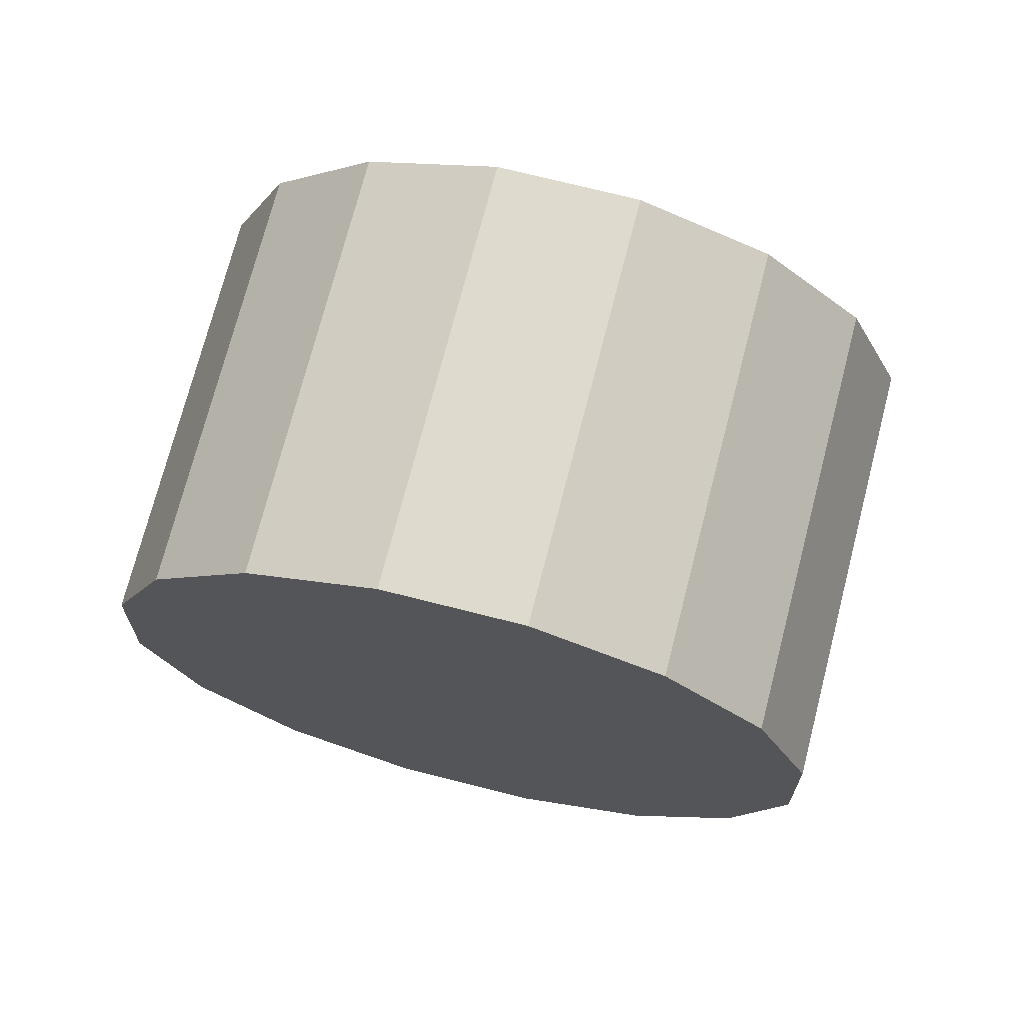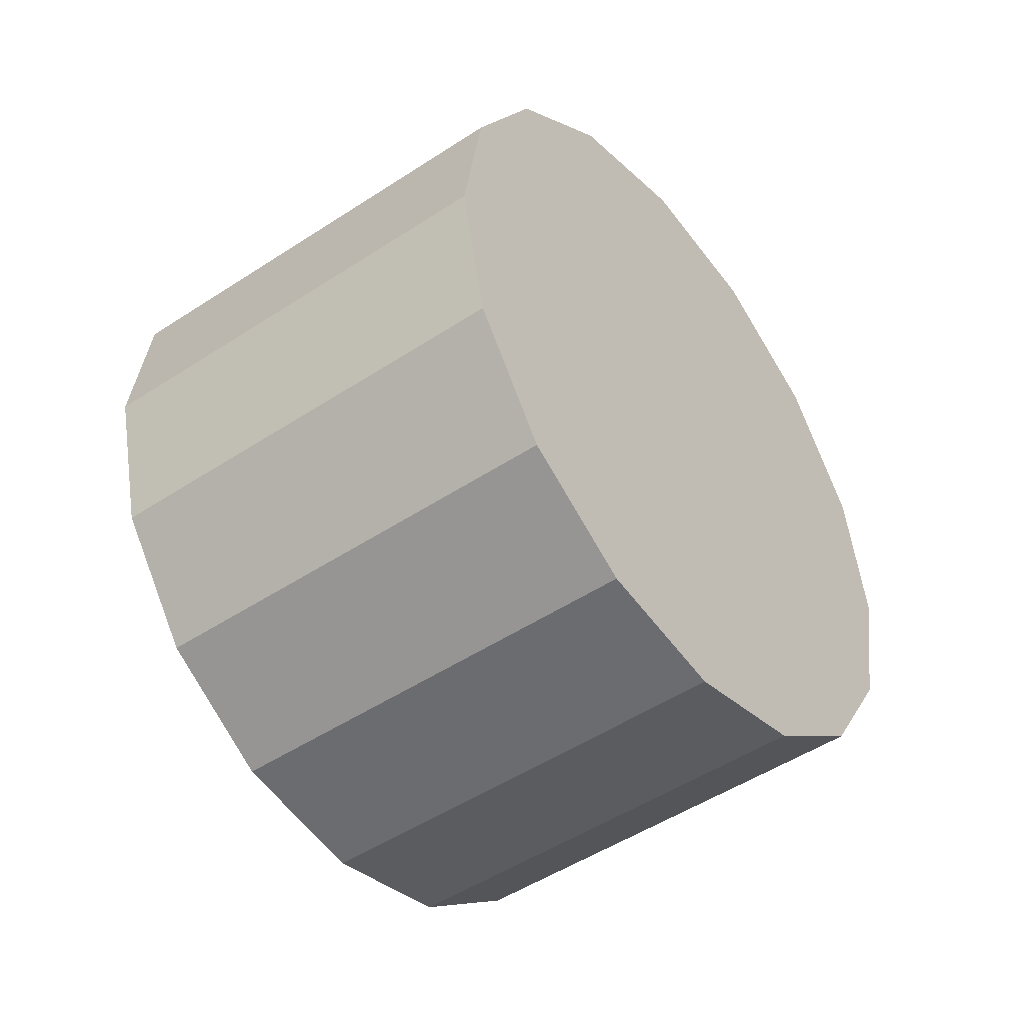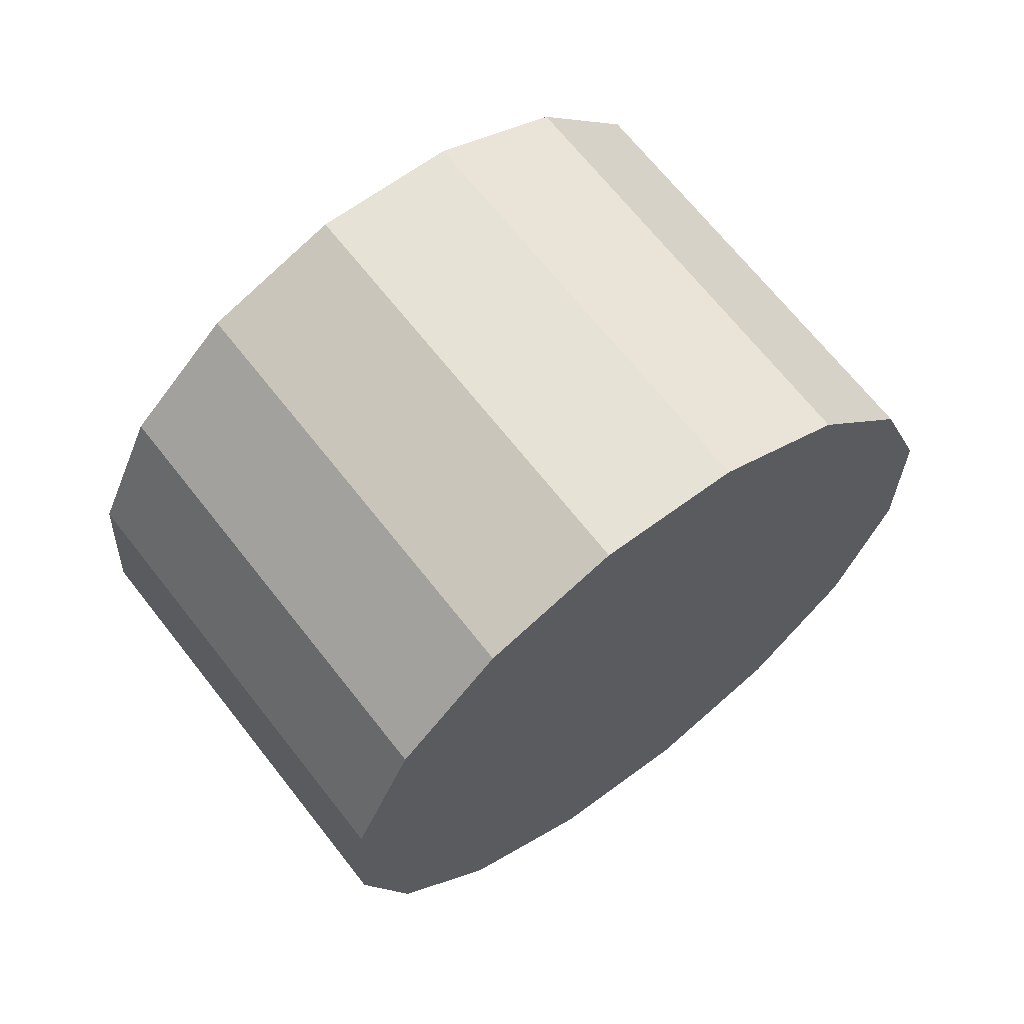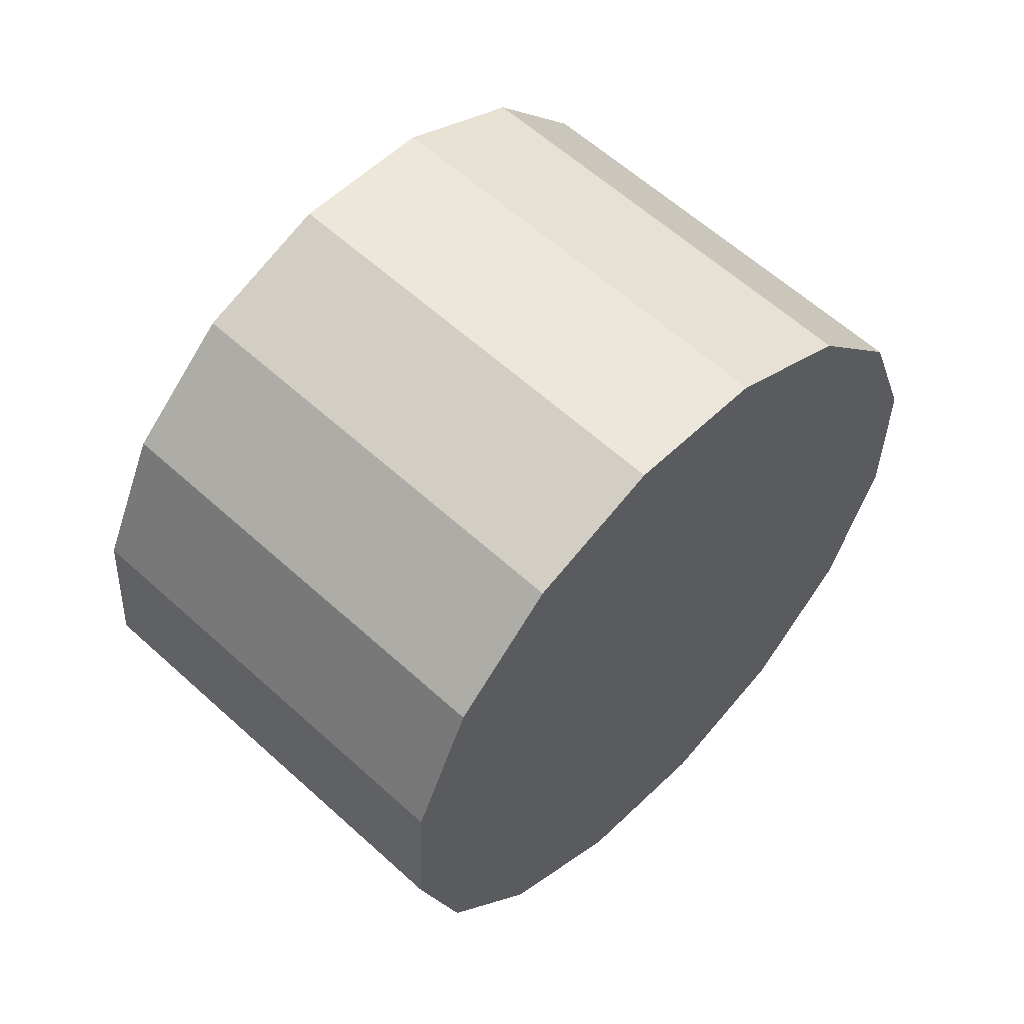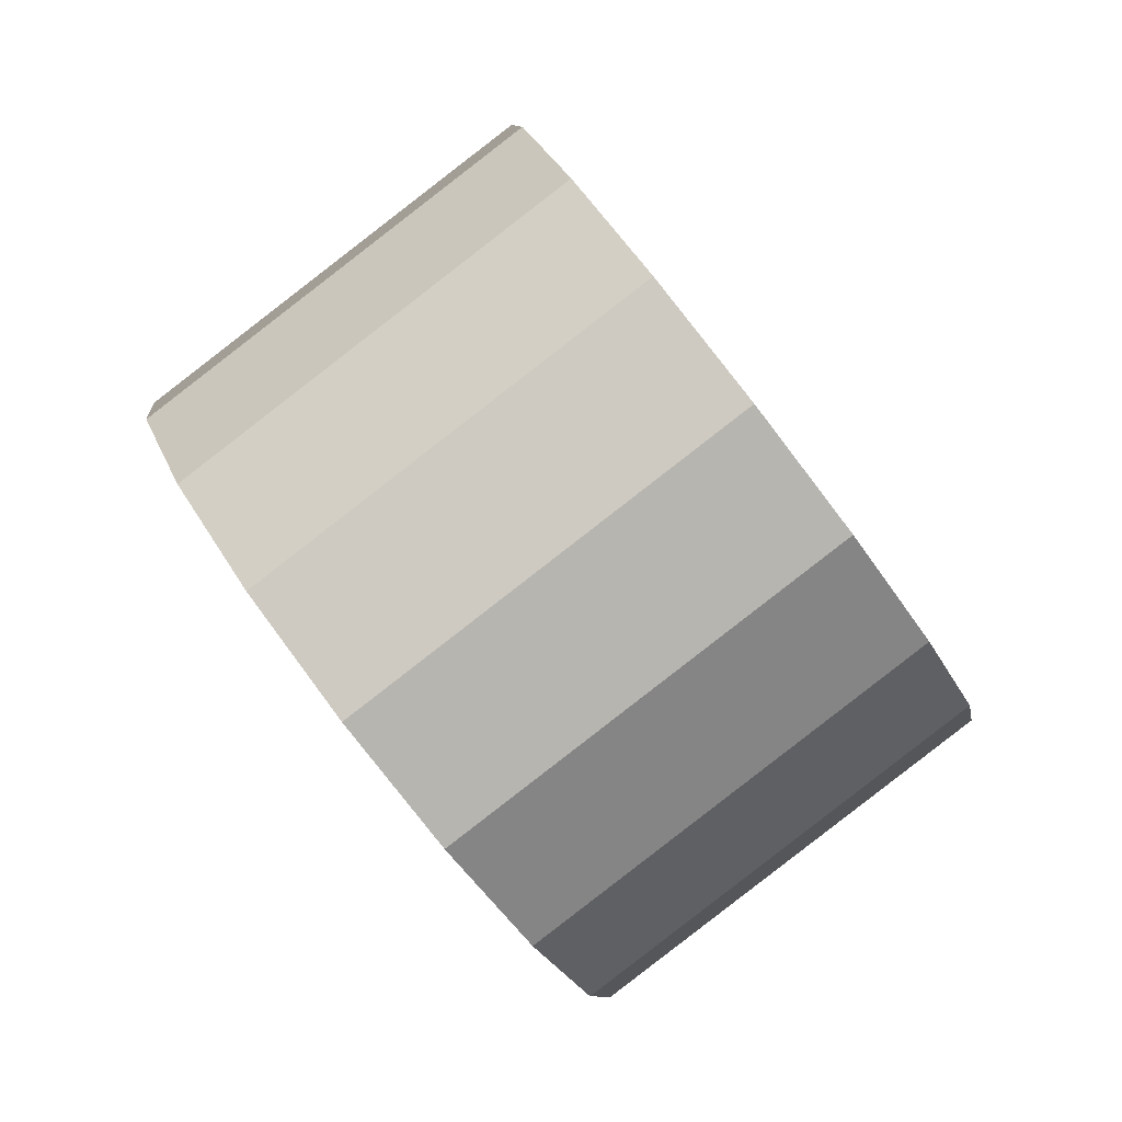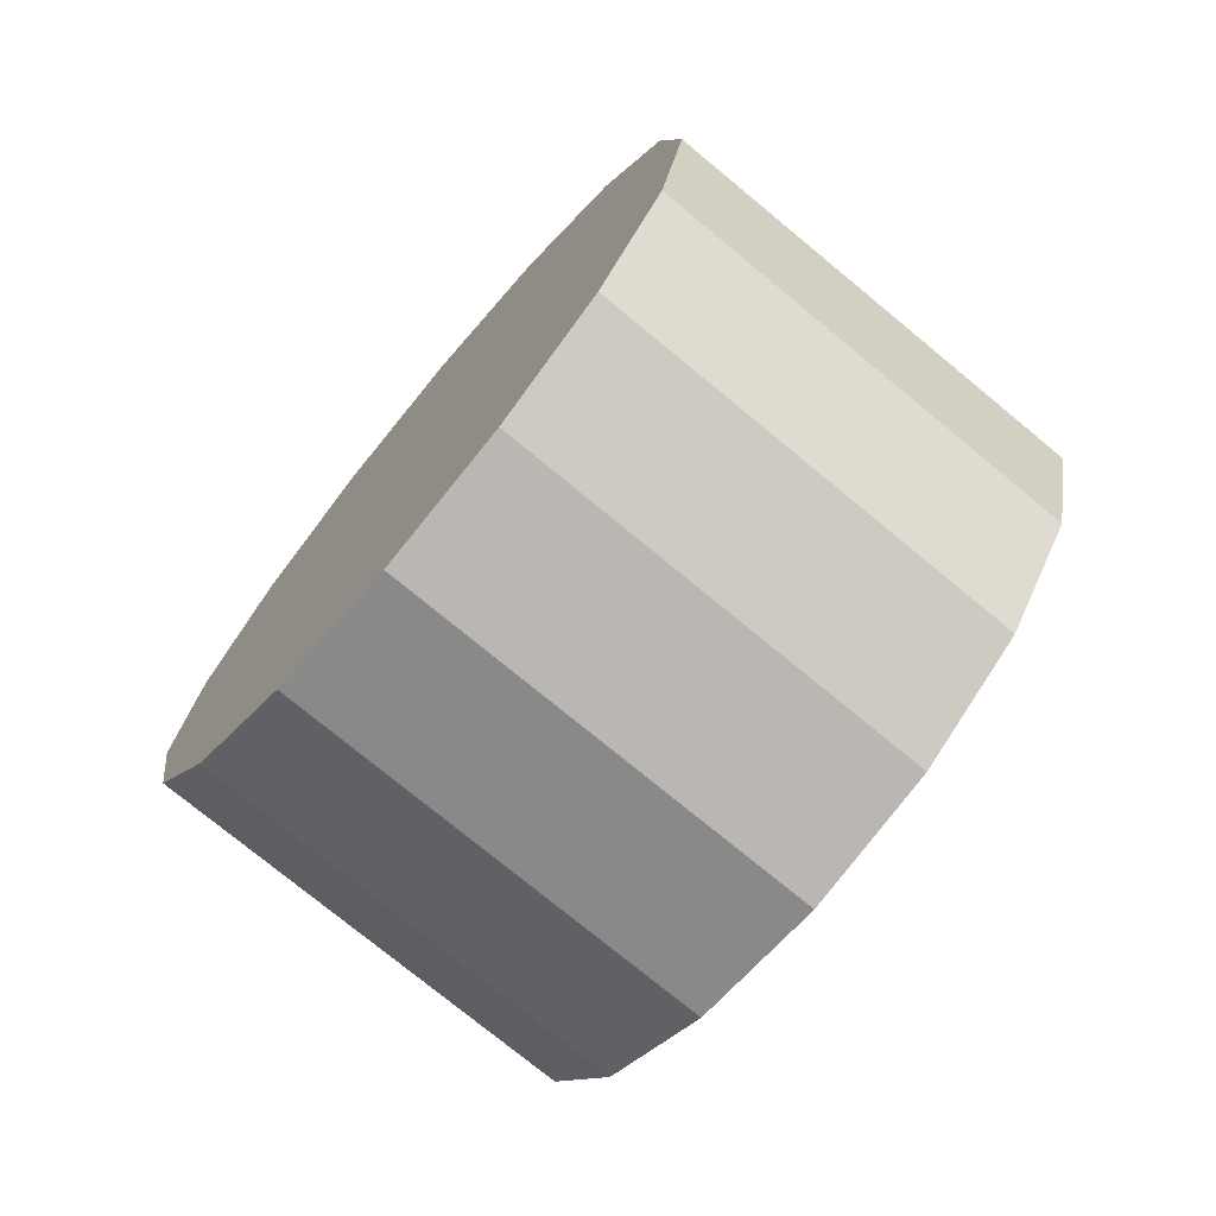
<metadata>
{"format":"obj","ext":"obj","renderer":"f3d","projection":"perspective","resolution":1024,"background":"white","views":[{"elev":32.5,"azim":63.1,"up":"+Z"},{"elev":44.5,"azim":134.2,"up":"+Z"},{"elev":15.3,"azim":-5.0,"up":"+Z"},{"elev":-68.6,"azim":17.8,"up":"+Y"},{"elev":25.7,"azim":-149.7,"up":"+Y"},{"elev":34.6,"azim":-30.2,"up":"+Z"}]}
</metadata>
<code>
v 2.684 -3.884 0.5324
v 2.685 -3.869 0.5183
v 2.679 -3.857 0.5017
v 2.667 -3.851 0.4851
v 2.651 -3.851 0.471
v 2.634 -3.859 0.4616
v 2.617 -3.872 0.4583
v 2.604 -3.888 0.4616
v 2.597 -3.906 0.471
v 2.596 -3.922 0.4851
v 2.602 -3.934 0.5017
v 2.614 -3.94 0.5183
v 2.63 -3.939 0.5324
v 2.647 -3.932 0.5418
v 2.664 -3.919 0.5451
v 2.677 -3.902 0.5418
v 2.641 -3.895 0.5017
v 2.641 -3.895 0.5017
v 2.641 -3.895 0.5017
v 2.641 -3.895 0.5017
v 2.641 -3.895 0.5017
v 2.641 -3.895 0.5017
v 2.641 -3.895 0.5017
v 2.641 -3.895 0.5017
v 2.641 -3.895 0.5017
v 2.641 -3.895 0.5017
v 2.641 -3.895 0.5017
v 2.641 -3.895 0.5017
v 2.641 -3.895 0.5017
v 2.641 -3.895 0.5017
v 2.641 -3.895 0.5017
v 2.641 -3.895 0.5017
v 2.647 -3.847 0.5724
v 2.648 -3.831 0.5583
v 2.642 -3.82 0.5417
v 2.63 -3.814 0.5251
v 2.614 -3.814 0.511
v 2.597 -3.822 0.5016
v 2.58 -3.835 0.4983
v 2.567 -3.851 0.5016
v 2.56 -3.869 0.511
v 2.559 -3.885 0.5251
v 2.565 -3.897 0.5417
v 2.577 -3.903 0.5583
v 2.593 -3.902 0.5724
v 2.61 -3.894 0.5818
v 2.627 -3.882 0.5851
v 2.64 -3.865 0.5818
v 2.604 -3.858 0.5417
v 2.604 -3.858 0.5417
v 2.604 -3.858 0.5417
v 2.604 -3.858 0.5417
v 2.604 -3.858 0.5417
v 2.604 -3.858 0.5417
v 2.604 -3.858 0.5417
v 2.604 -3.858 0.5417
v 2.604 -3.858 0.5417
v 2.604 -3.858 0.5417
v 2.604 -3.858 0.5417
v 2.604 -3.858 0.5417
v 2.604 -3.858 0.5417
v 2.604 -3.858 0.5417
v 2.604 -3.858 0.5417
v 2.604 -3.858 0.5417
f 33 34 49
f 49 34 50
f 34 35 50
f 50 35 51
f 35 36 51
f 51 36 52
f 36 37 52
f 52 37 53
f 37 38 53
f 53 38 54
f 38 39 54
f 54 39 55
f 39 40 55
f 55 40 56
f 40 41 56
f 56 41 57
f 41 42 57
f 57 42 58
f 42 43 58
f 58 43 59
f 43 44 59
f 59 44 60
f 44 45 60
f 60 45 61
f 45 46 61
f 61 46 62
f 46 47 62
f 62 47 63
f 47 48 63
f 63 48 64
f 48 33 64
f 64 33 49
f 2 1 17
f 2 17 18
f 3 2 18
f 3 18 19
f 4 3 19
f 4 19 20
f 5 4 20
f 5 20 21
f 6 5 21
f 6 21 22
f 7 6 22
f 7 22 23
f 8 7 23
f 8 23 24
f 9 8 24
f 9 24 25
f 10 9 25
f 10 25 26
f 11 10 26
f 11 26 27
f 12 11 27
f 12 27 28
f 13 12 28
f 13 28 29
f 14 13 29
f 14 29 30
f 15 14 30
f 15 30 31
f 16 15 31
f 16 31 32
f 1 16 32
f 1 32 17
f 49 50 17
f 17 50 18
f 50 51 18
f 18 51 19
f 51 52 19
f 19 52 20
f 52 53 20
f 20 53 21
f 53 54 21
f 21 54 22
f 54 55 22
f 22 55 23
f 55 56 23
f 23 56 24
f 56 57 24
f 24 57 25
f 57 58 25
f 25 58 26
f 58 59 26
f 26 59 27
f 59 60 27
f 27 60 28
f 60 61 28
f 28 61 29
f 61 62 29
f 29 62 30
f 62 63 30
f 30 63 31
f 63 64 31
f 31 64 32
f 64 49 32
f 32 49 17
f 1 2 33
f 33 2 34
f 2 3 34
f 34 3 35
f 3 4 35
f 35 4 36
f 4 5 36
f 36 5 37
f 5 6 37
f 37 6 38
f 6 7 38
f 38 7 39
f 7 8 39
f 39 8 40
f 8 9 40
f 40 9 41
f 9 10 41
f 41 10 42
f 10 11 42
f 42 11 43
f 11 12 43
f 43 12 44
f 12 13 44
f 44 13 45
f 13 14 45
f 45 14 46
f 14 15 46
f 46 15 47
f 15 16 47
f 47 16 48
f 16 1 48
f 48 1 33

</code>
